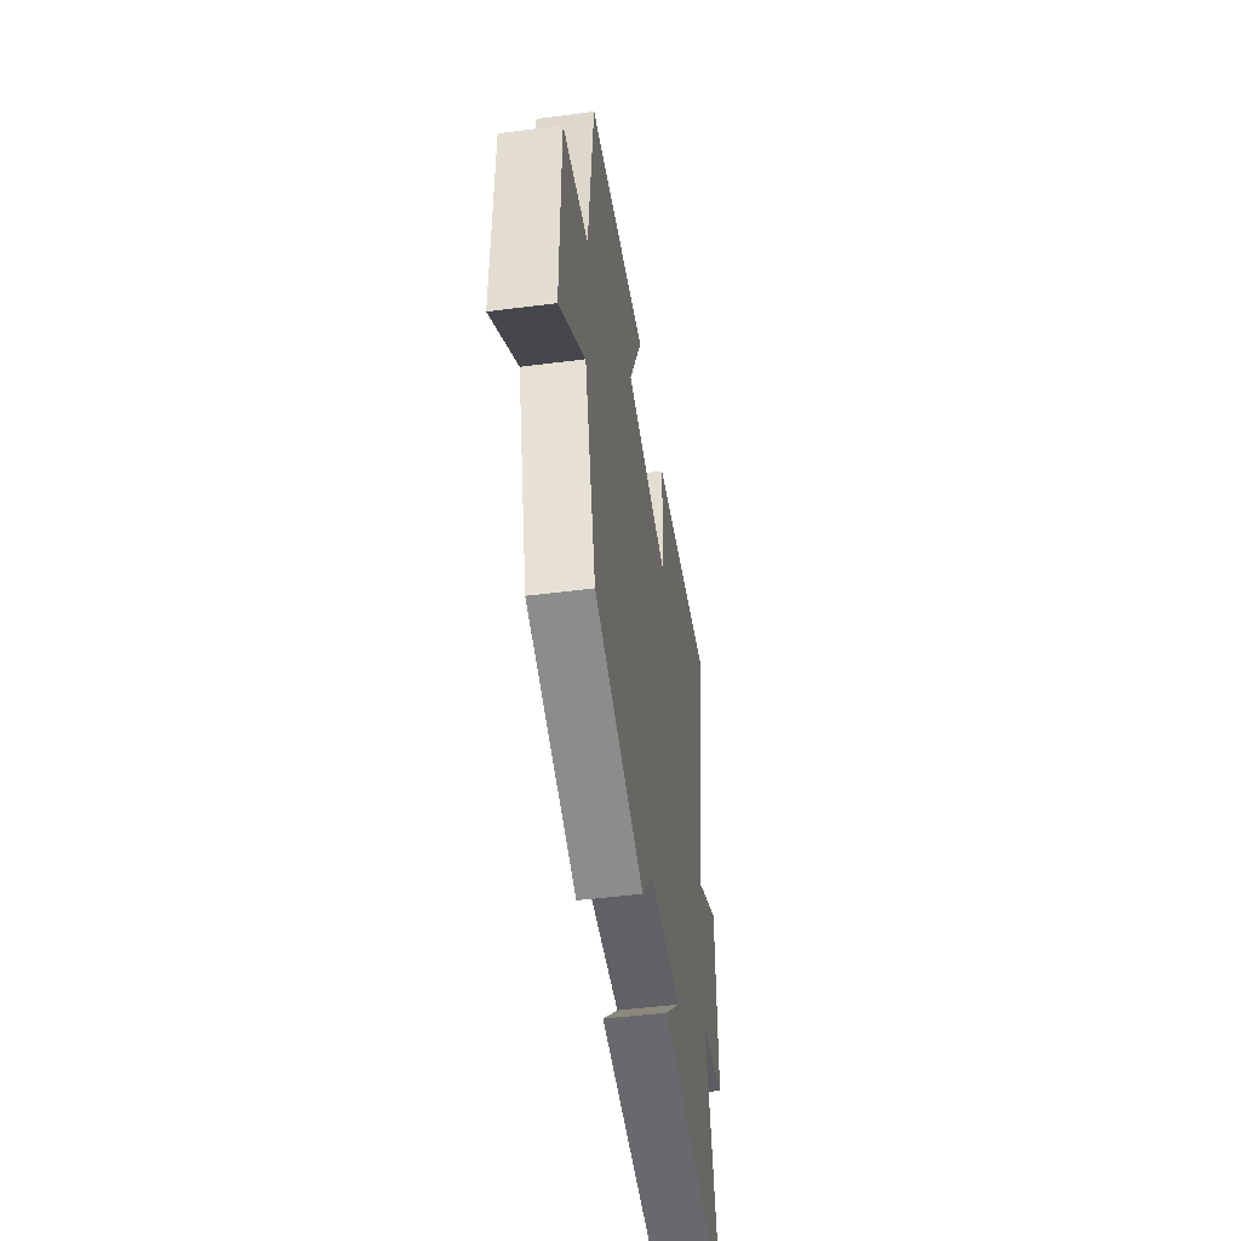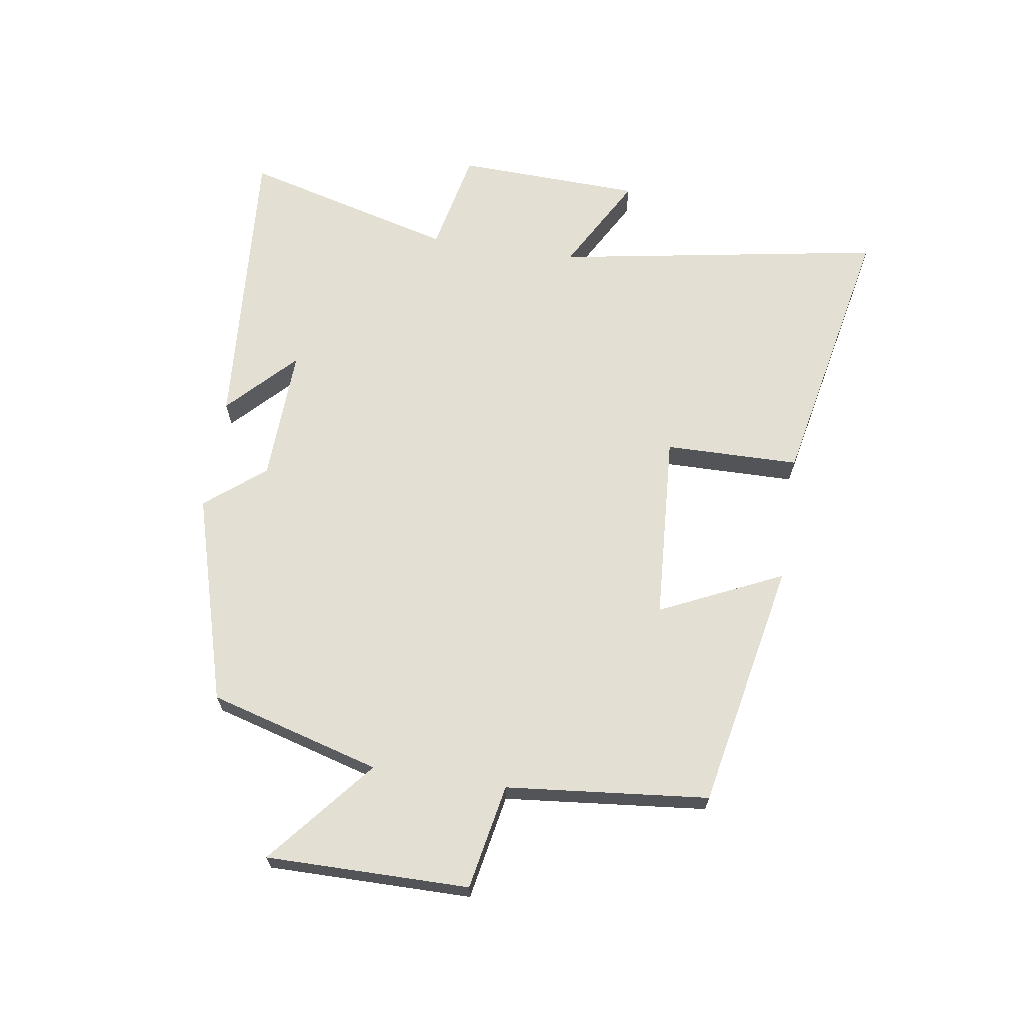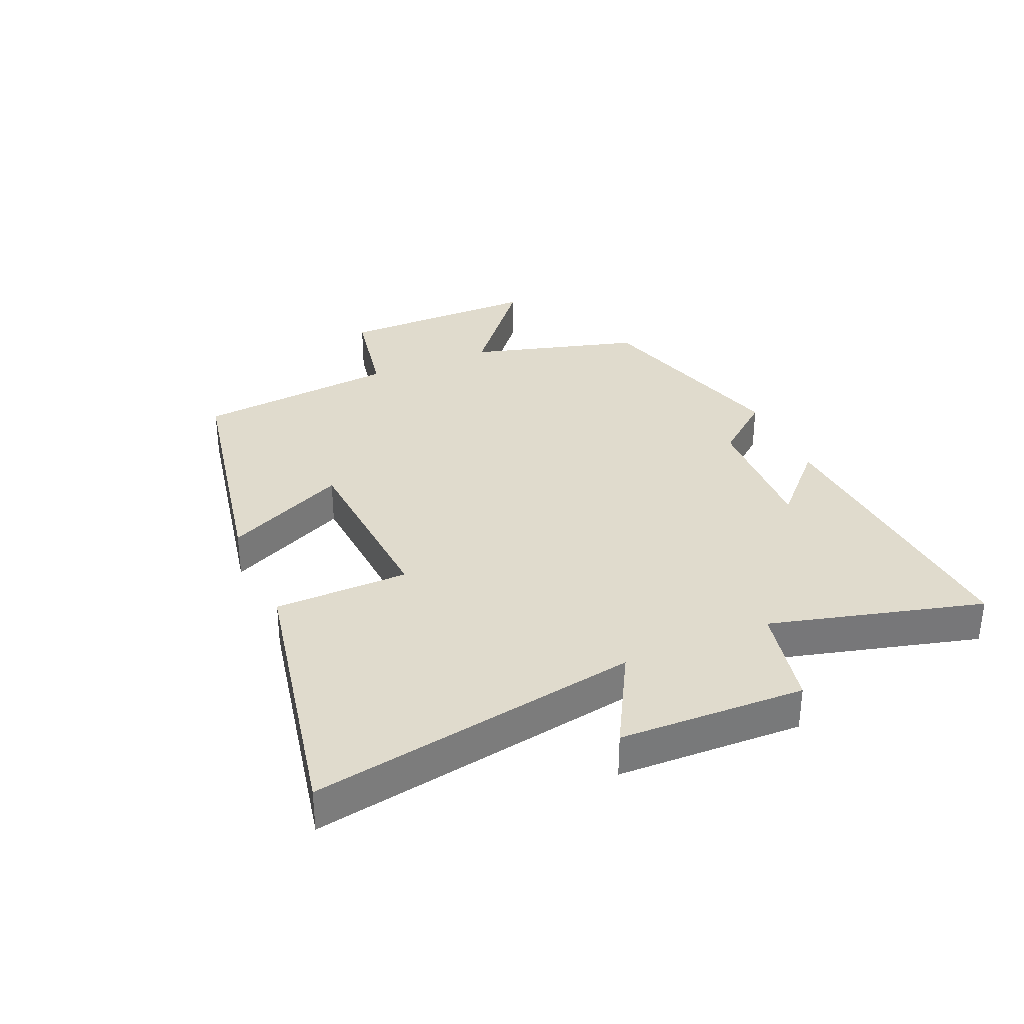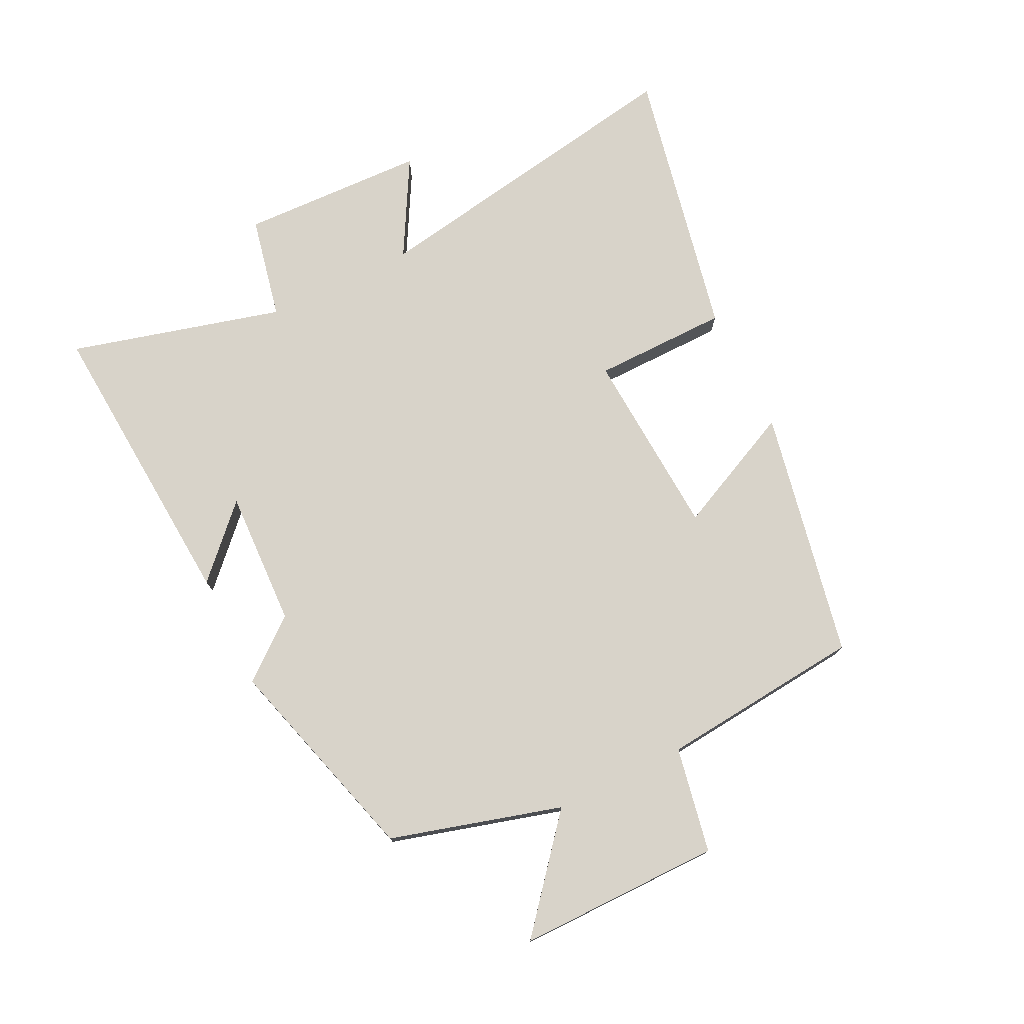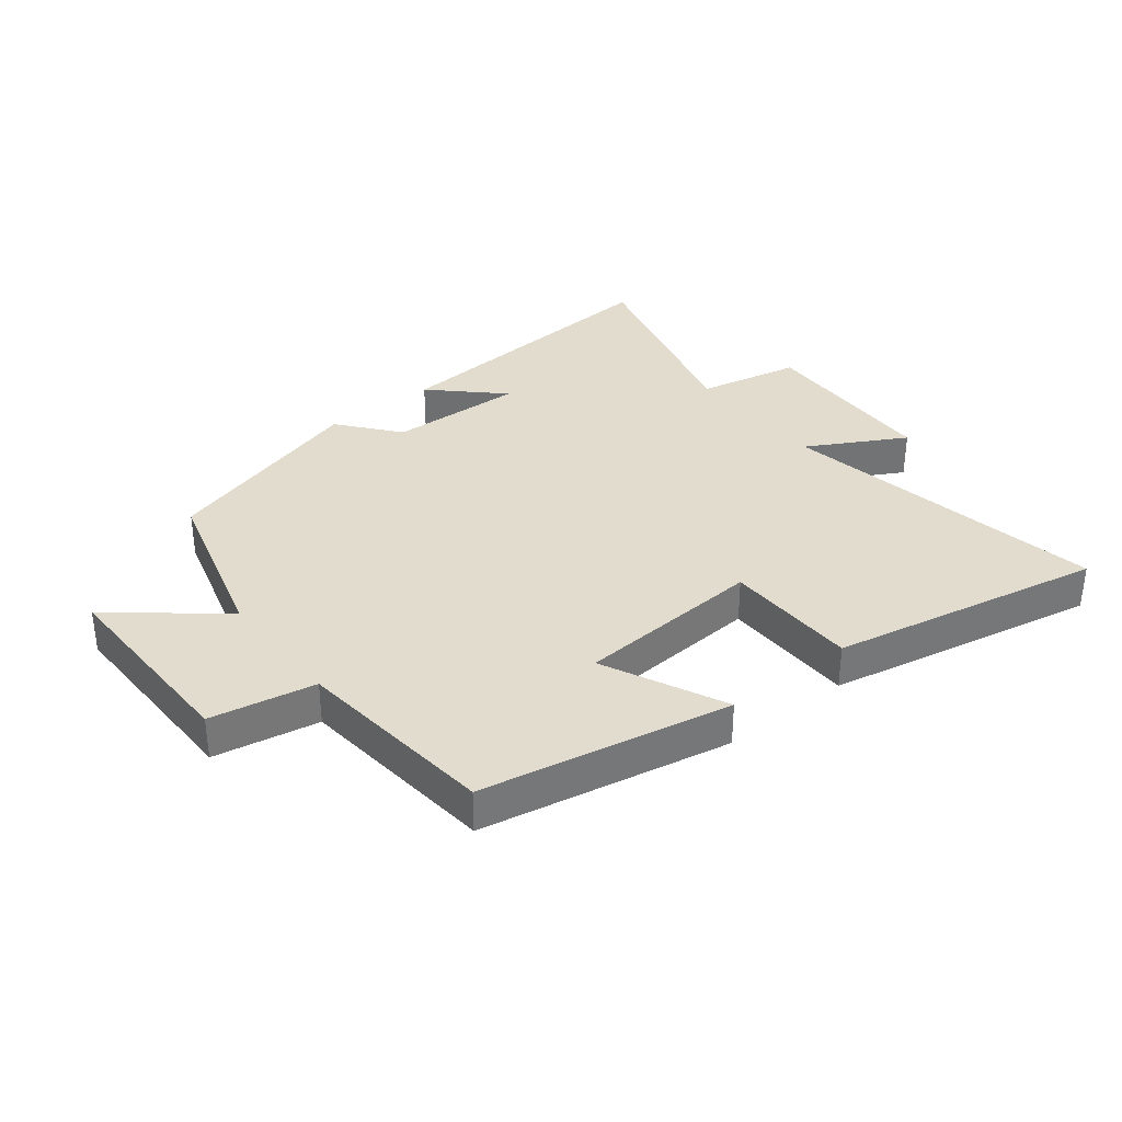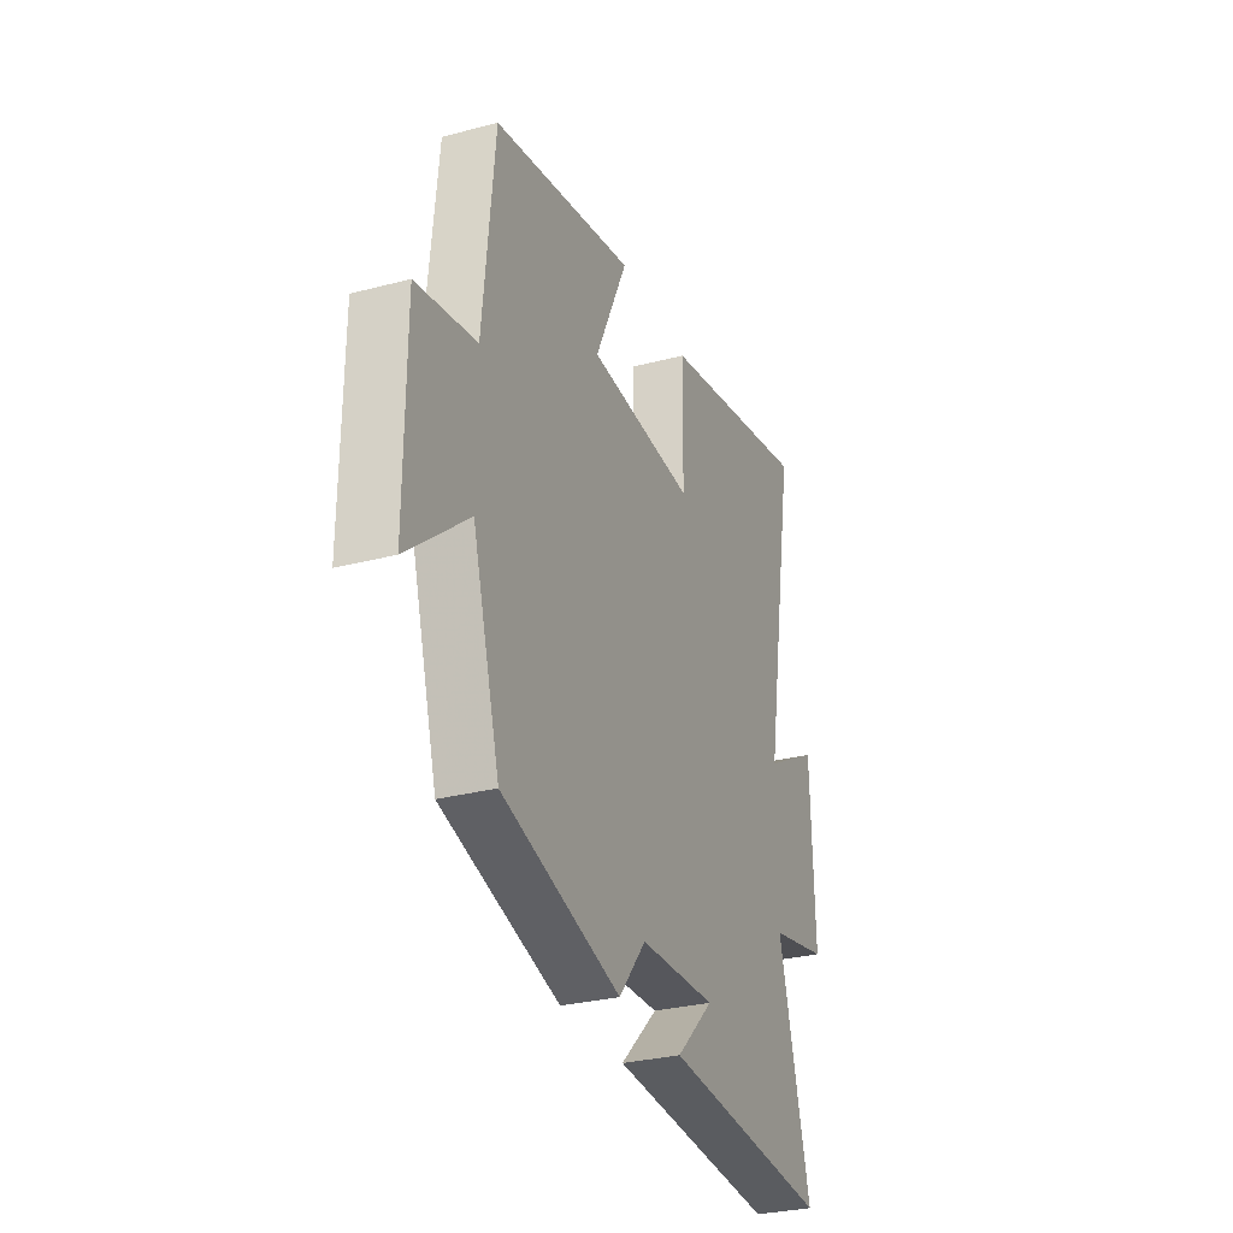
<metadata>
{"format":"obj","ext":"obj","renderer":"f3d","projection":"perspective","resolution":1024,"background":"white","views":[{"elev":-48.6,"azim":-81.8,"up":"+Z"},{"elev":66.5,"azim":-81.2,"up":"+Y"},{"elev":33.2,"azim":66.5,"up":"+Y"},{"elev":75.9,"azim":-116.0,"up":"+Y"},{"elev":34.7,"azim":-38.4,"up":"+Y"},{"elev":-29.6,"azim":-68.8,"up":"+Z"}]}
</metadata>
<code>
v 0.592 0.07 0.589
v 0.5 0.07 0.056
v 0.657 0.07 0.143
v 0.667 0.07 -0.157
v 0.5 0.07 -0.192
v 0.591 0.07 -0.536
v 0.107 0.07 -0.5
v 0.215 0.07 -0.396
v -0.005 0.07 -0.404
v -0.083 0.07 -0.5
v -0.422 0.07 -0.402
v -0.5 0.07 -0.125
v -0.672 0.07 -0.267
v -0.67 0.07 0.061
v -0.5 0.07 0.093
v -0.467 0.07 0.421
v -0.064 0.07 0.5
v -0.157 0.07 0.302
v 0.147 0.07 0.282
v 0.15 0.07 0.5
v 0.592 0 0.589
v 0.5 0 0.056
v 0.657 0 0.143
v 0.667 0 -0.157
v 0.5 0 -0.192
v 0.591 0 -0.536
v 0.107 0 -0.5
v 0.215 0 -0.396
v -0.005 0 -0.404
v -0.083 0 -0.5
v -0.422 0 -0.402
v -0.5 0 -0.125
v -0.672 0 -0.267
v -0.67 0 0.061
v -0.5 0 0.093
v -0.467 0 0.421
v -0.064 0 0.5
v -0.157 0 0.302
v 0.147 0 0.282
v 0.15 0 0.5
f 19 20 1 2
f 18 19 2
f 15 16 17 18
f 15 18 2
f 12 13 14 15
f 12 15 2
f 9 10 11 12
f 8 9 12 2
f 5 6 7 8
f 5 8 2 3
f 3 4 5
f 22 21 40 39
f 22 39 38
f 38 37 36 35
f 22 38 35
f 35 34 33 32
f 22 35 32
f 32 31 30 29
f 22 32 29 28
f 28 27 26 25
f 23 22 28 25
f 25 24 23
f 1 21 22 2
f 2 22 23 3
f 3 23 24 4
f 4 24 25 5
f 5 25 26 6
f 6 26 27 7
f 7 27 28 8
f 8 28 29 9
f 9 29 30 10
f 10 30 31 11
f 11 31 32 12
f 12 32 33 13
f 13 33 34 14
f 14 34 35 15
f 15 35 36 16
f 16 36 37 17
f 17 37 38 18
f 18 38 39 19
f 19 39 40 20
f 20 40 21 1

</code>
